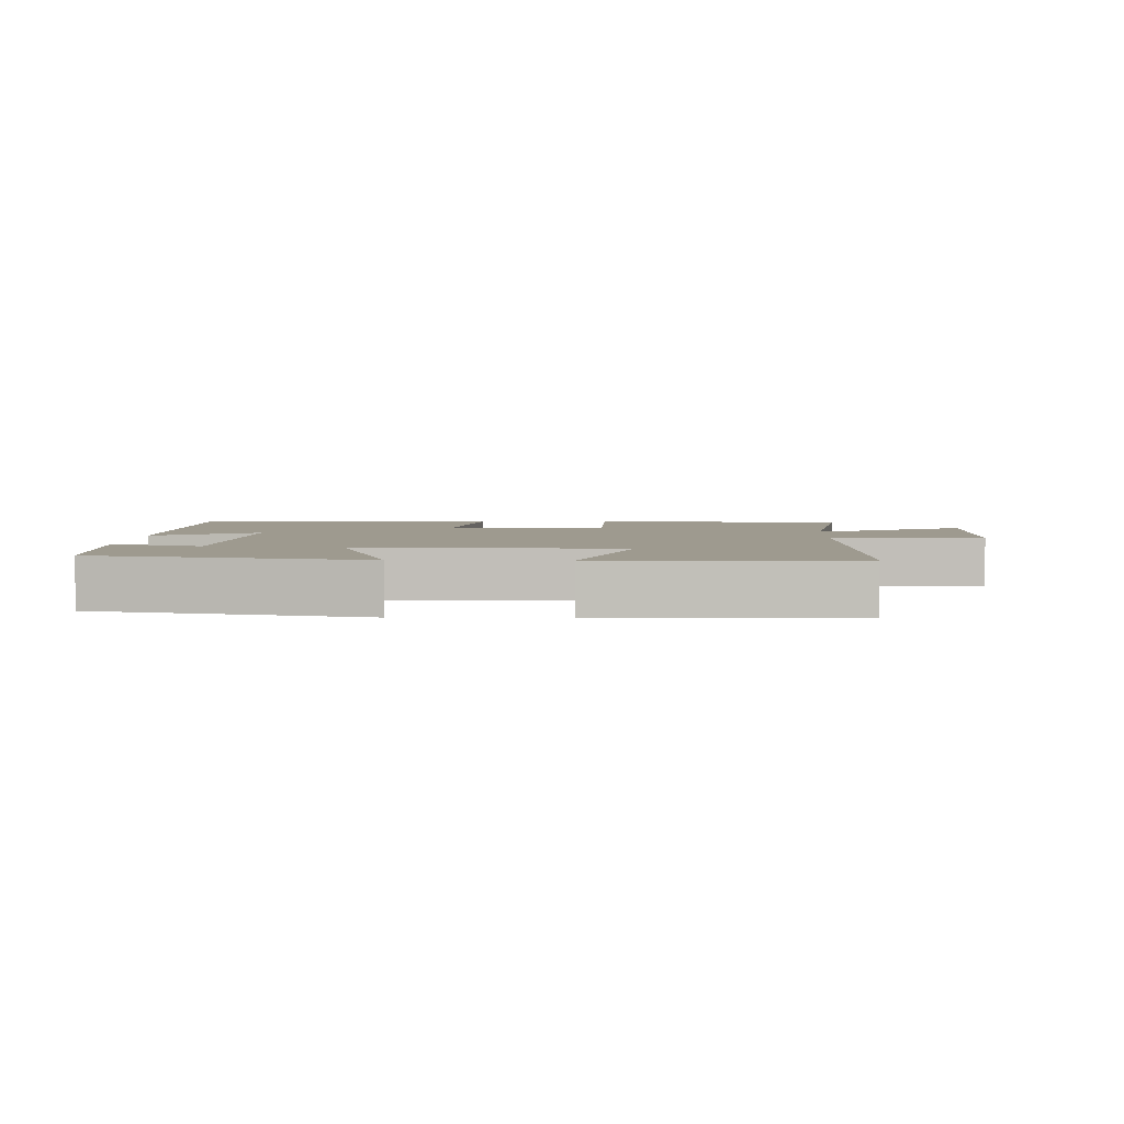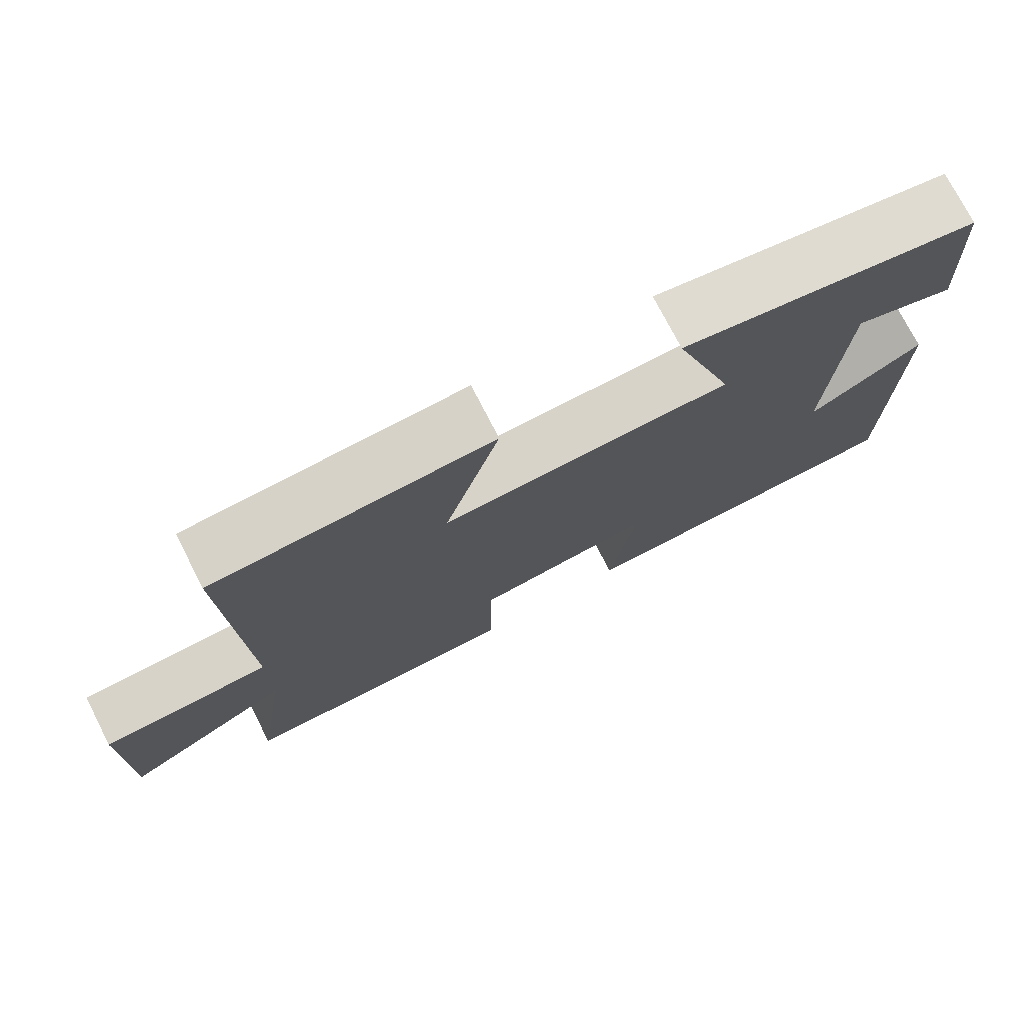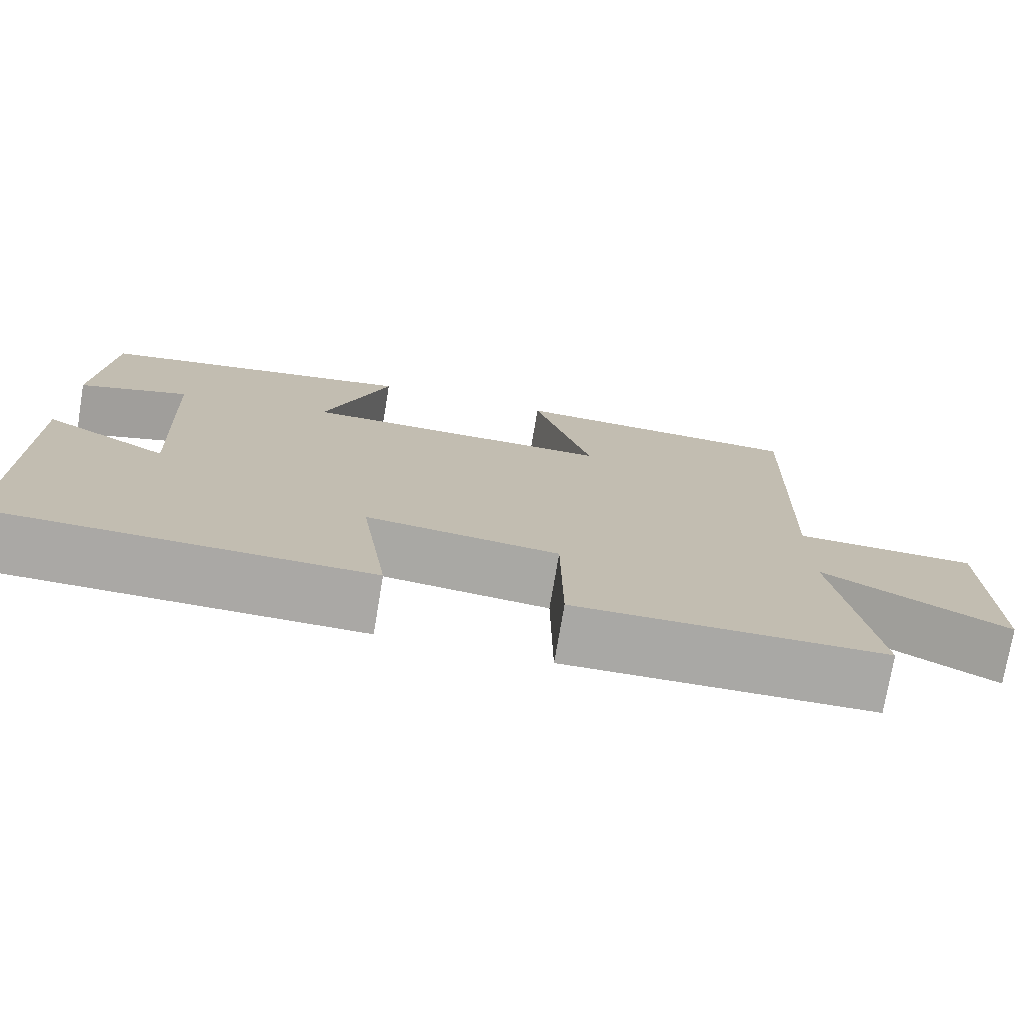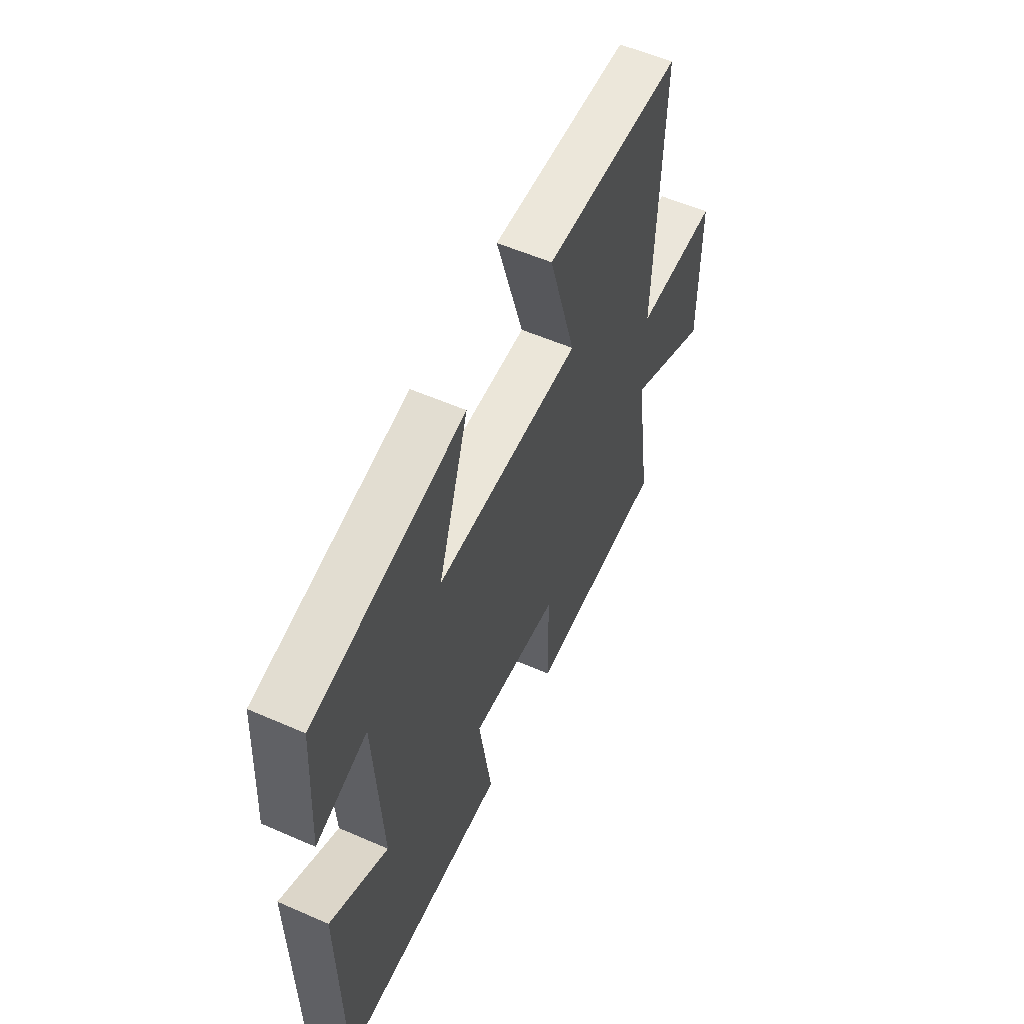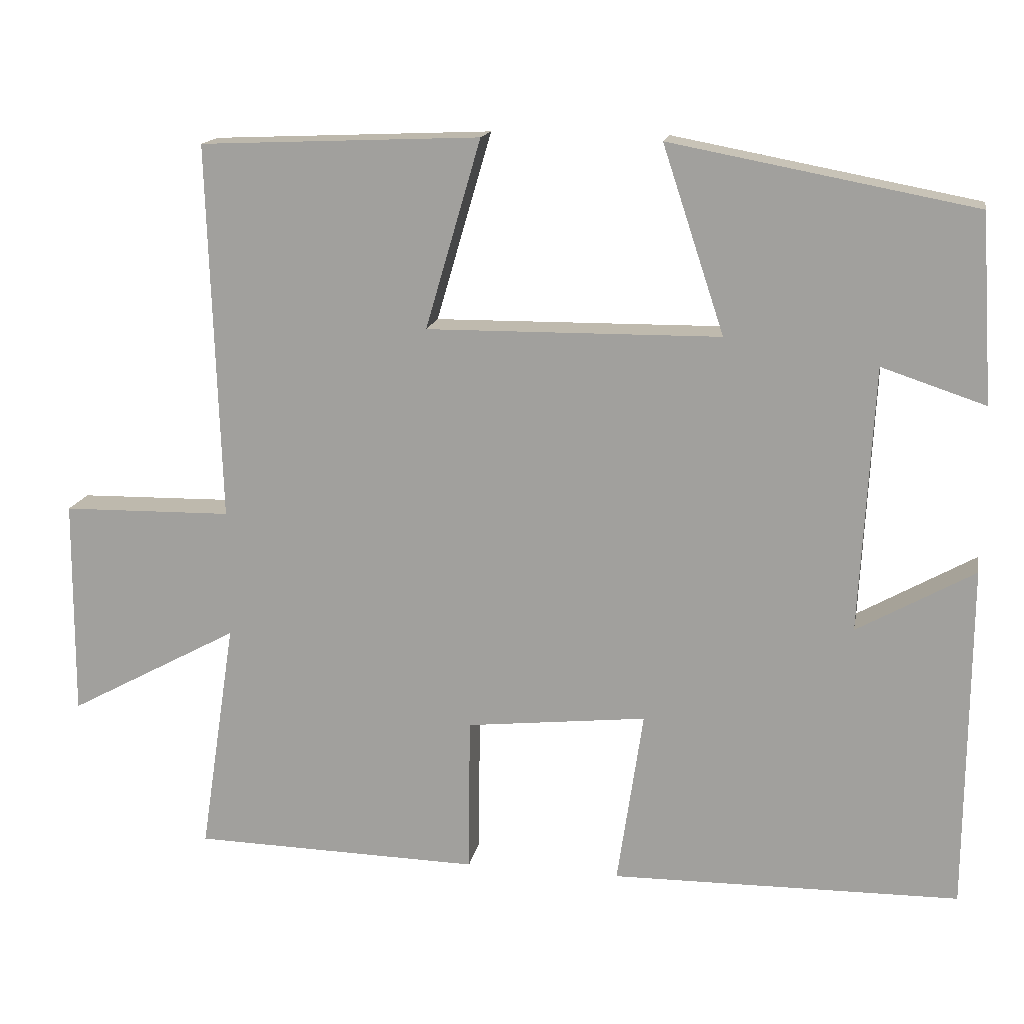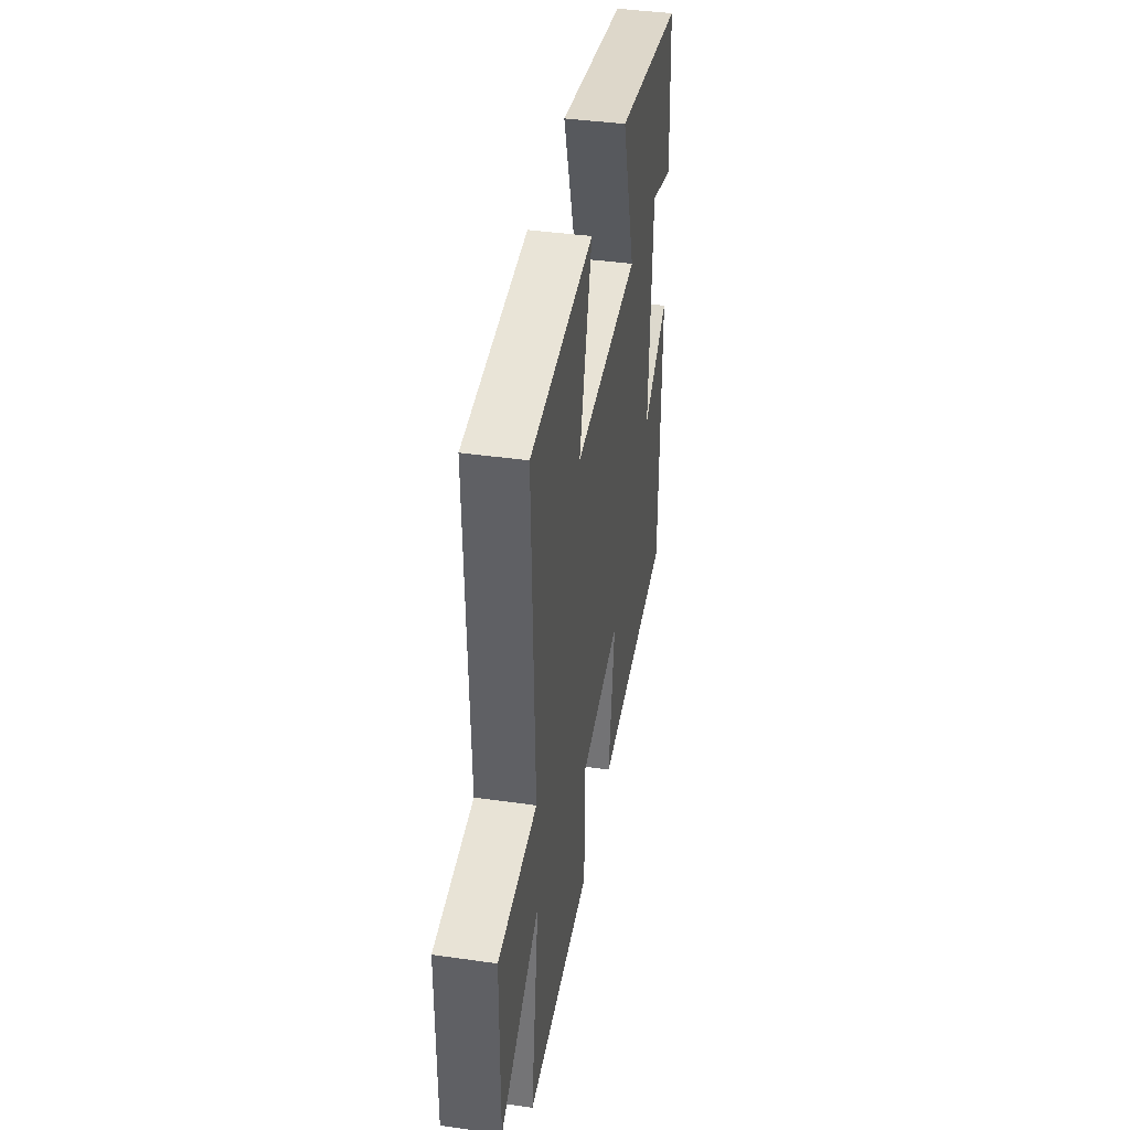
<metadata>
{"format":"obj","ext":"obj","renderer":"f3d","projection":"perspective","resolution":1024,"background":"white","views":[{"elev":3.8,"azim":2.1,"up":"+Y"},{"elev":75.2,"azim":152.8,"up":"+Z"},{"elev":-75.1,"azim":-9.5,"up":"+Z"},{"elev":56.6,"azim":-65.5,"up":"+Z"},{"elev":15.7,"azim":-169.4,"up":"+Z"},{"elev":41.0,"azim":99.8,"up":"+Z"}]}
</metadata>
<code>
v -0.497 0.07 -0.494
v -0.5 0.07 -0.039
v -0.346 0.07 -0.126
v -0.364 0.07 0.224
v -0.5 0.07 0.179
v -0.484 0.07 0.425
v -0.085 0.07 0.5
v -0.166 0.07 0.255
v 0.22 0.07 0.251
v 0.147 0.07 0.5
v 0.516 0.07 0.484
v 0.5 0.07 -0.013
v 0.724 0.07 -0.017
v 0.726 0.07 -0.305
v 0.5 0.07 -0.183
v 0.547 0.07 -0.492
v 0.167 0.07 -0.5
v 0.165 0.07 -0.294
v -0.073 0.07 -0.268
v -0.039 0.07 -0.5
v -0.497 0 -0.494
v -0.5 0 -0.039
v -0.346 0 -0.126
v -0.364 0 0.224
v -0.5 0 0.179
v -0.484 0 0.425
v -0.085 0 0.5
v -0.166 0 0.255
v 0.22 0 0.251
v 0.147 0 0.5
v 0.516 0 0.484
v 0.5 0 -0.013
v 0.724 0 -0.017
v 0.726 0 -0.305
v 0.5 0 -0.183
v 0.547 0 -0.492
v 0.167 0 -0.5
v 0.165 0 -0.294
v -0.073 0 -0.268
v -0.039 0 -0.5
f 19 20 1
f 15 16 17 18
f 15 18 19
f 12 13 14 15
f 12 15 19
f 9 10 11 12
f 8 9 12 19
f 6 7 8
f 4 5 6
f 4 6 8
f 3 4 8 19
f 1 2 3
f 1 3 19
f 21 40 39
f 38 37 36 35
f 39 38 35
f 35 34 33 32
f 39 35 32
f 32 31 30 29
f 39 32 29 28
f 28 27 26
f 26 25 24
f 28 26 24
f 39 28 24 23
f 23 22 21
f 39 23 21
f 1 21 22 2
f 2 22 23 3
f 3 23 24 4
f 4 24 25 5
f 5 25 26 6
f 6 26 27 7
f 7 27 28 8
f 8 28 29 9
f 9 29 30 10
f 10 30 31 11
f 11 31 32 12
f 12 32 33 13
f 13 33 34 14
f 14 34 35 15
f 15 35 36 16
f 16 36 37 17
f 17 37 38 18
f 18 38 39 19
f 19 39 40 20
f 20 40 21 1

</code>
